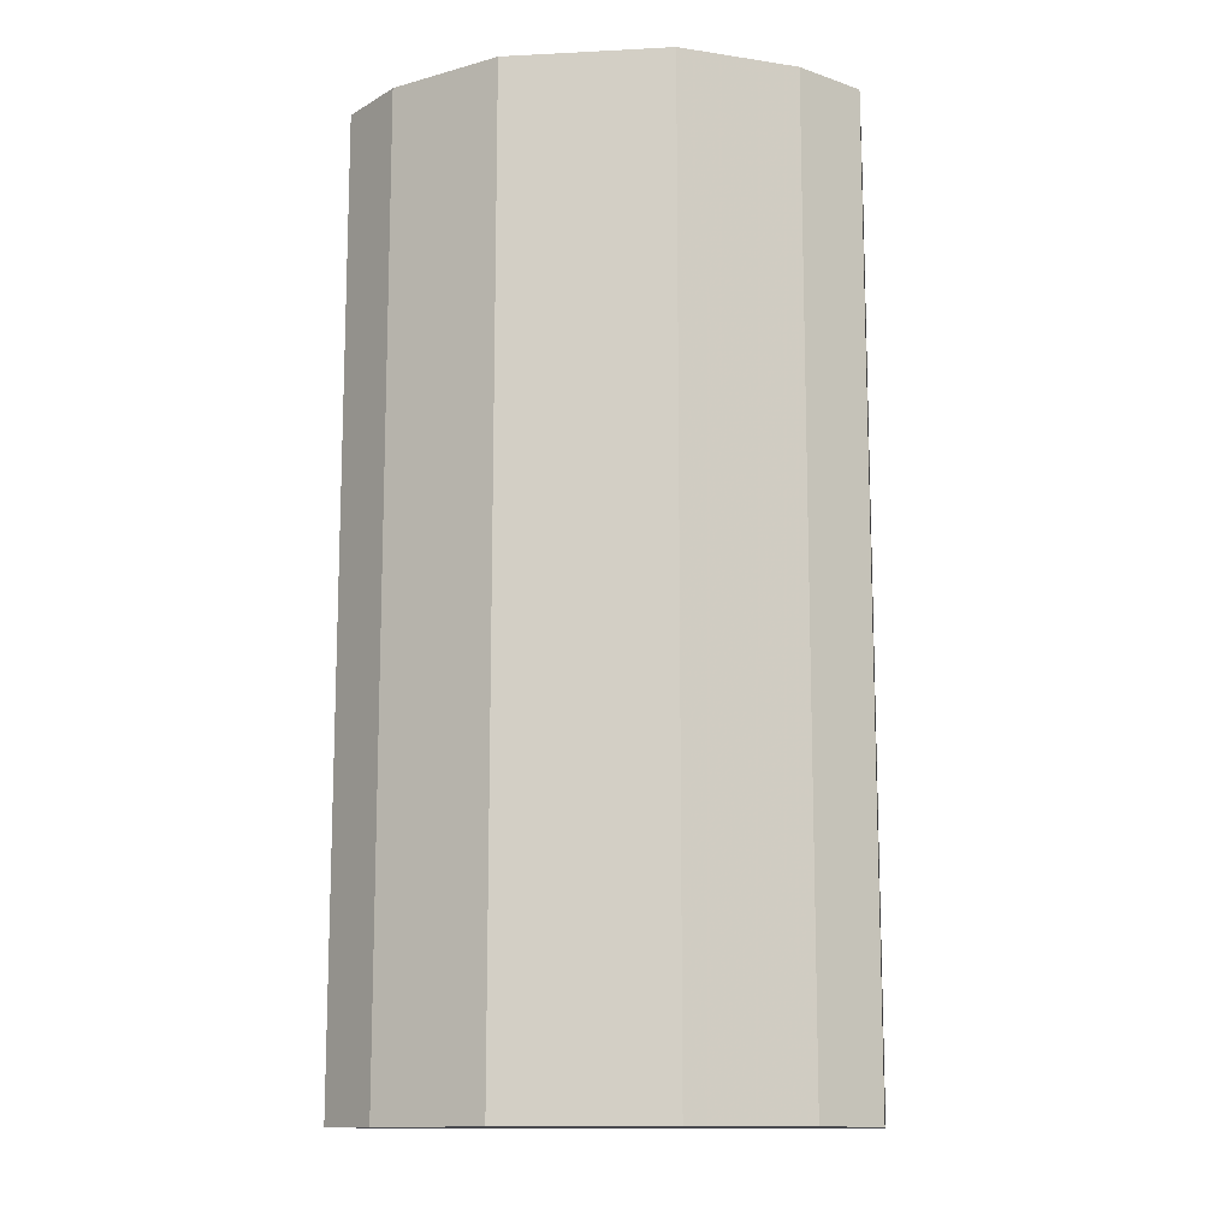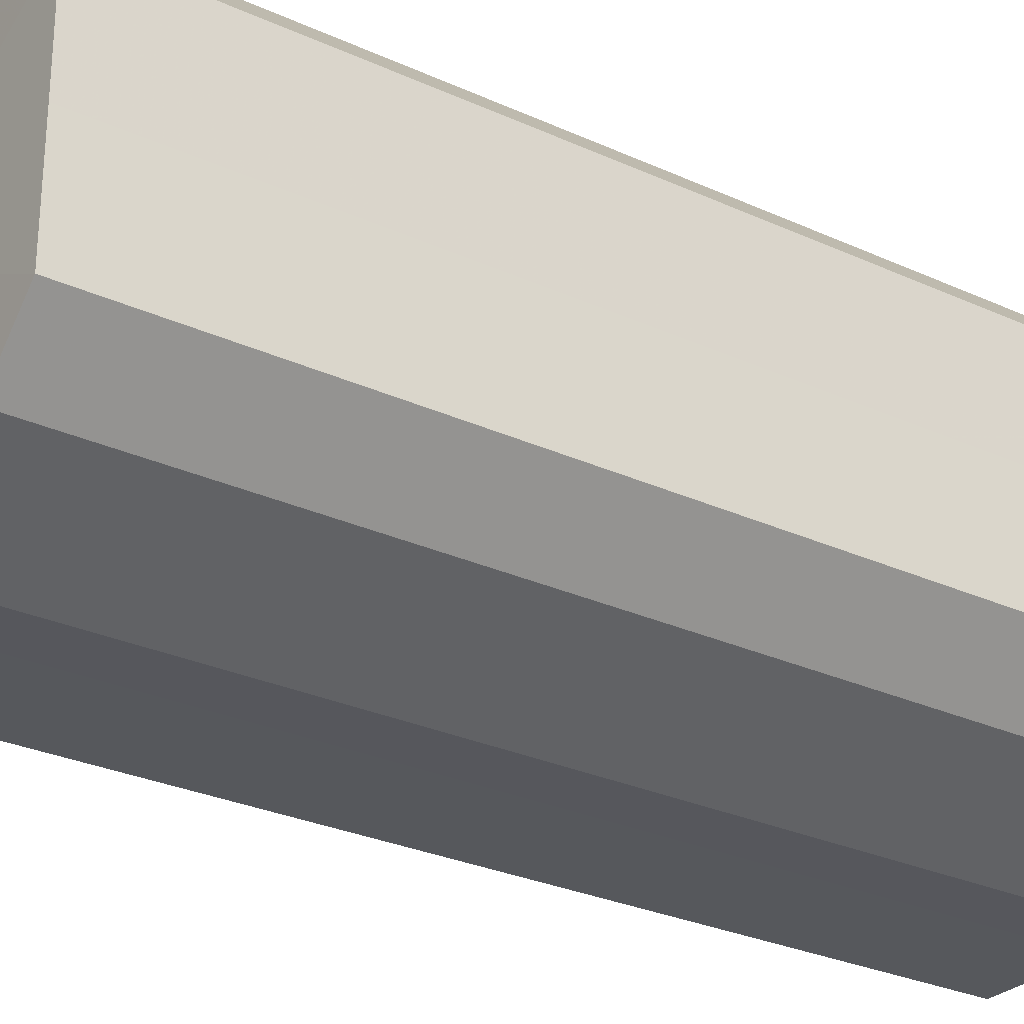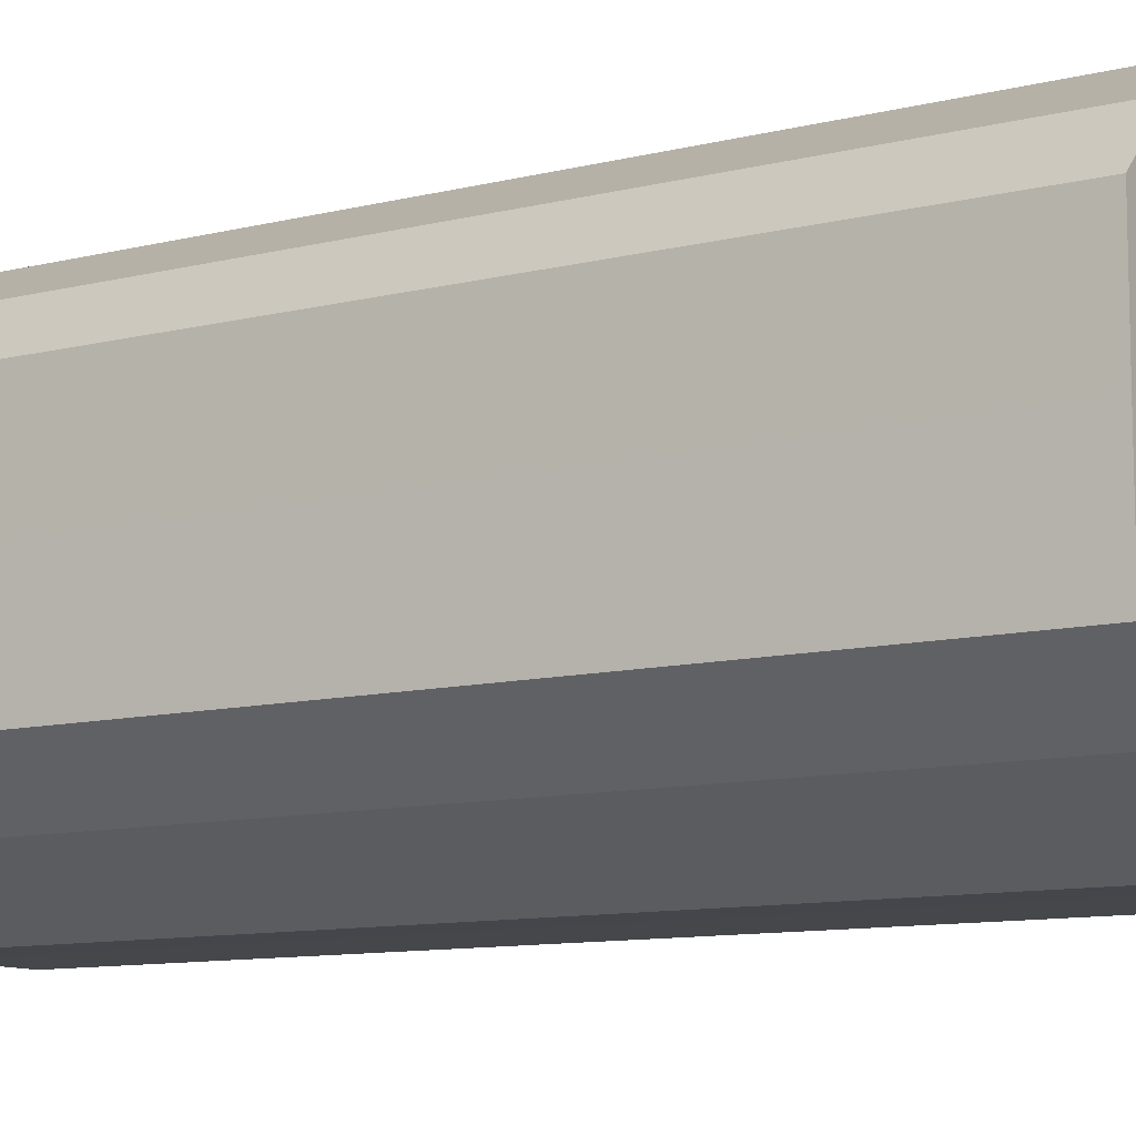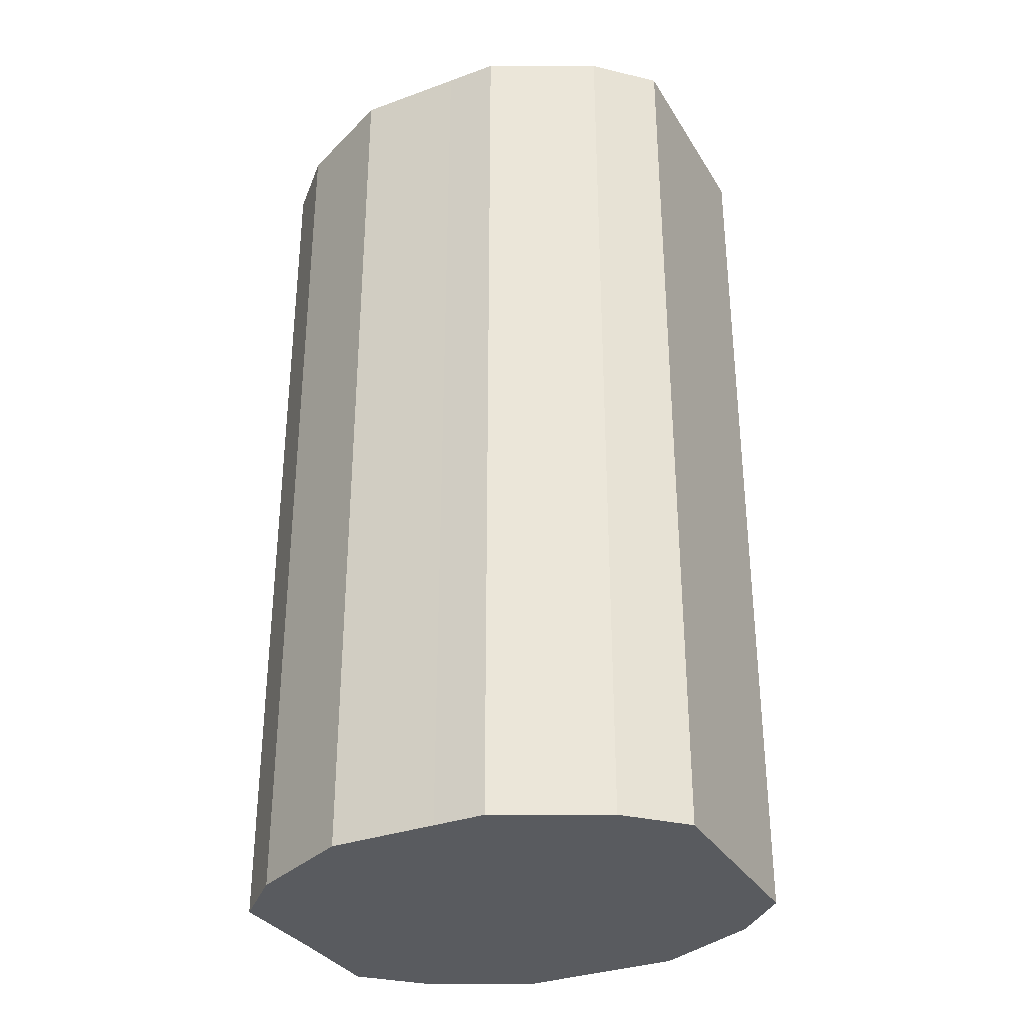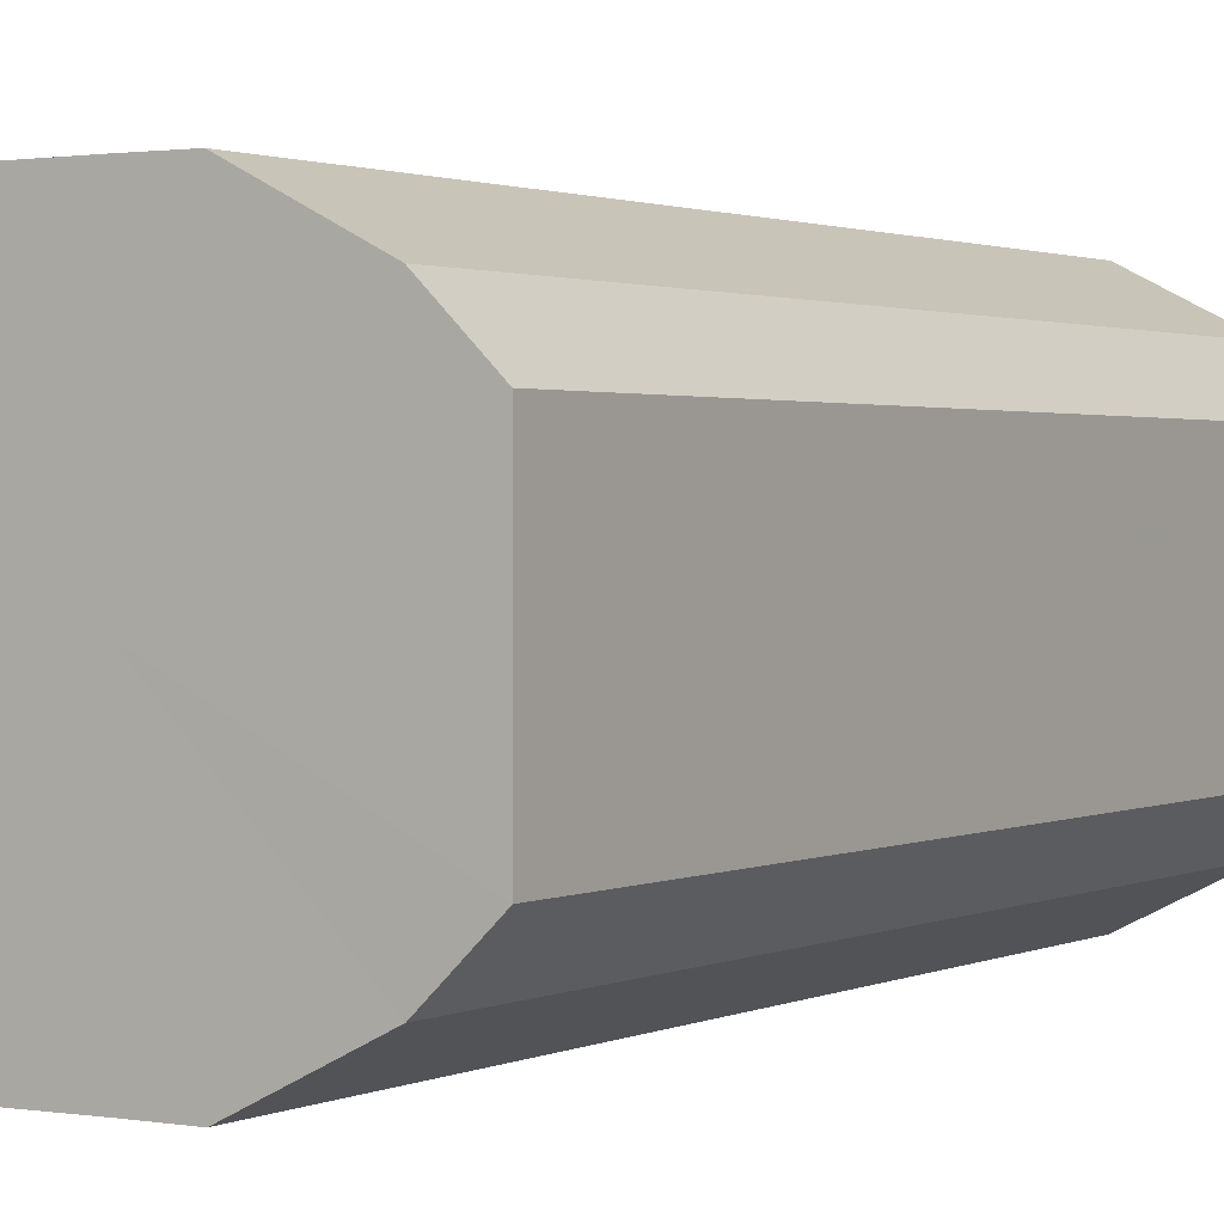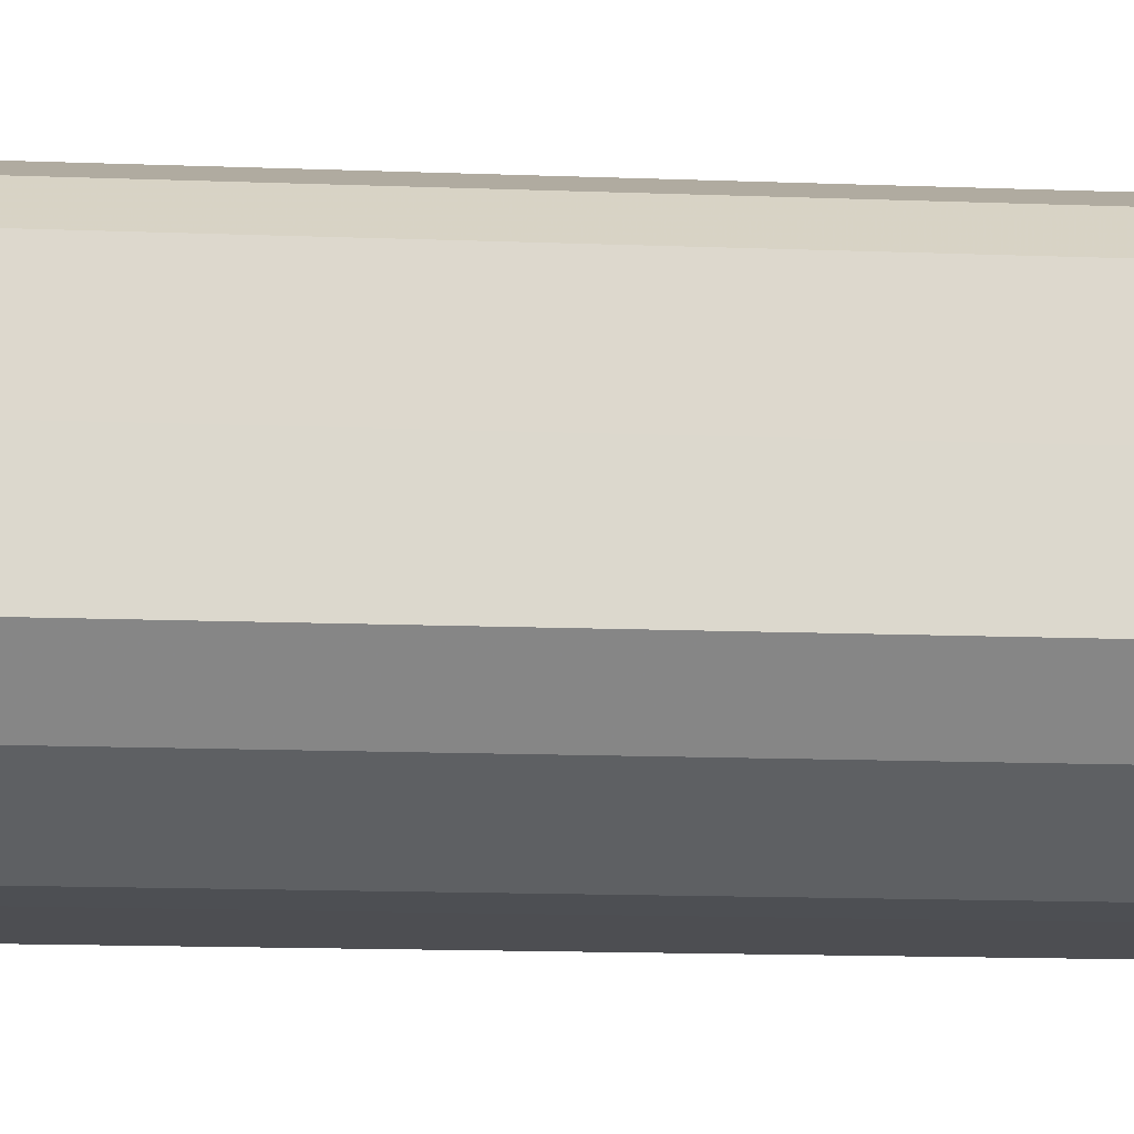
<metadata>
{"format":"obj","ext":"obj","renderer":"f3d","projection":"perspective","resolution":1024,"background":"white","views":[{"elev":-12.6,"azim":6.7,"up":"+Z"},{"elev":-27.9,"azim":-125.1,"up":"+Y"},{"elev":-10.2,"azim":-57.2,"up":"+Y"},{"elev":-32.6,"azim":-153.3,"up":"+Z"},{"elev":1.5,"azim":-148.3,"up":"+Y"},{"elev":-17.1,"azim":-94.1,"up":"+Y"}]}
</metadata>
<code>
o 9001
v 2248 1886 17.26
v 2248 1886 17.26
v 2248 1886 17.43
v 2248 1886 17.26
v 2248 1886 17.43
v 2248 1886 17.26
v 2248 1886 17.43
v 2248 1886 17.26
v 2248 1886 17.43
v 2248 1886 17.26
v 2248 1886 17.43
v 2248 1886 17.26
v 2248 1886 17.43
v 2248 1886 17.26
v 2248 1886 17.43
v 2248 1886 17.26
v 2248 1886 17.43
v 2248 1886 17.26
v 2248 1886 17.43
v 2248 1886 17.26
v 2248 1886 17.43
v 2248 1886 17.26
v 2248 1886 17.43
v 2248 1886 17.26
v 2248 1886 17.43
v 2248 1886 17.26
v 2248 1886 17.43
v 2248 1886 17.26
v 2248 1886 17.43
v 2248 1886 17.26
v 2248 1886 17.43
v 2248 1886 17.43
v 2248 1886 17.43
v 2248 1886 17.26
v 2248 1886 17.43
v 2248 1886 17.26
v 2248 1886 17.43
v 2248 1886 17.43
v 2248 1886 17.26
v 2248 1886 17.43
v 2248 1886 17.26
v 2248 1886 17.26
v 2248 1886 17.43
v 2248 1886 17.43
v 2248 1886 17.26
v 2248 1886 17.43
v 2248 1886 17.26
v 2248 1886 17.26
v 2248 1886 17.43
v 2248 1886 17.43
v 2248 1886 17.26
v 2248 1886 17.43
v 2248 1886 17.26
v 2248 1886 17.26
v 2248 1886 17.43
v 2248 1886 17.43
v 2248 1886 17.26
v 2248 1886 17.43
v 2248 1886 17.26
v 2248 1886 17.26
v 2248 1886 17.43
v 2248 1886 17.43
v 2248 1886 17.26
v 2248 1886 17.26
v 2248 1886 17.26
v 2248 1886 17.26
v 2248 1886 17.26
v 2248 1886 17.26
v 2248 1886 17.26
v 2248 1886 17.26
v 2248 1886 17.26
v 2248 1886 17.26
v 2248 1886 17.26
v 2248 1886 17.26
v 2248 1886 17.26
v 2248 1886 17.26
v 2248 1886 17.26
v 2248 1886 17.26
v 2248 1886 17.26
v 2248 1886 17.26
v 2248 1886 17.26
v 2248 1886 17.43
v 2248 1886 17.43
v 2248 1886 17.43
v 2248 1886 17.43
v 2248 1886 17.43
v 2248 1886 17.43
v 2248 1886 17.43
v 2248 1886 17.43
v 2248 1886 17.43
v 2248 1886 17.43
v 2248 1886 17.43
v 2248 1886 17.43
v 2248 1886 17.43
v 2248 1886 17.43
v 2248 1886 17.43
v 2248 1886 17.43
v 2248 1886 17.43
f 1 2 3
f 2 4 5
f 6 1 7
f 4 8 9
f 10 6 11
f 8 12 13
f 14 10 15
f 12 16 17
f 18 14 19
f 16 20 21
f 22 18 23
f 20 24 25
f 26 22 27
f 24 28 29
f 30 26 31
f 28 30 32
f 33 34 35
f 35 36 37
f 38 39 33
f 40 41 38
f 37 42 43
f 44 45 40
f 46 47 44
f 43 48 49
f 50 51 46
f 52 53 50
f 49 54 55
f 56 57 52
f 58 59 56
f 55 60 61
f 62 63 58
f 61 64 62
f 65 66 67
f 65 68 66
f 65 67 69
f 65 70 68
f 65 69 71
f 65 72 70
f 65 71 73
f 65 74 72
f 65 73 75
f 65 76 74
f 65 75 77
f 65 78 76
f 65 77 79
f 65 80 78
f 65 79 81
f 65 81 80
f 82 83 84
f 82 85 83
f 82 84 86
f 82 87 85
f 82 86 88
f 82 89 87
f 82 88 90
f 82 91 89
f 82 90 92
f 82 93 91
f 82 92 94
f 82 95 93
f 82 94 96
f 82 97 95
f 82 96 98
f 82 98 97

</code>
